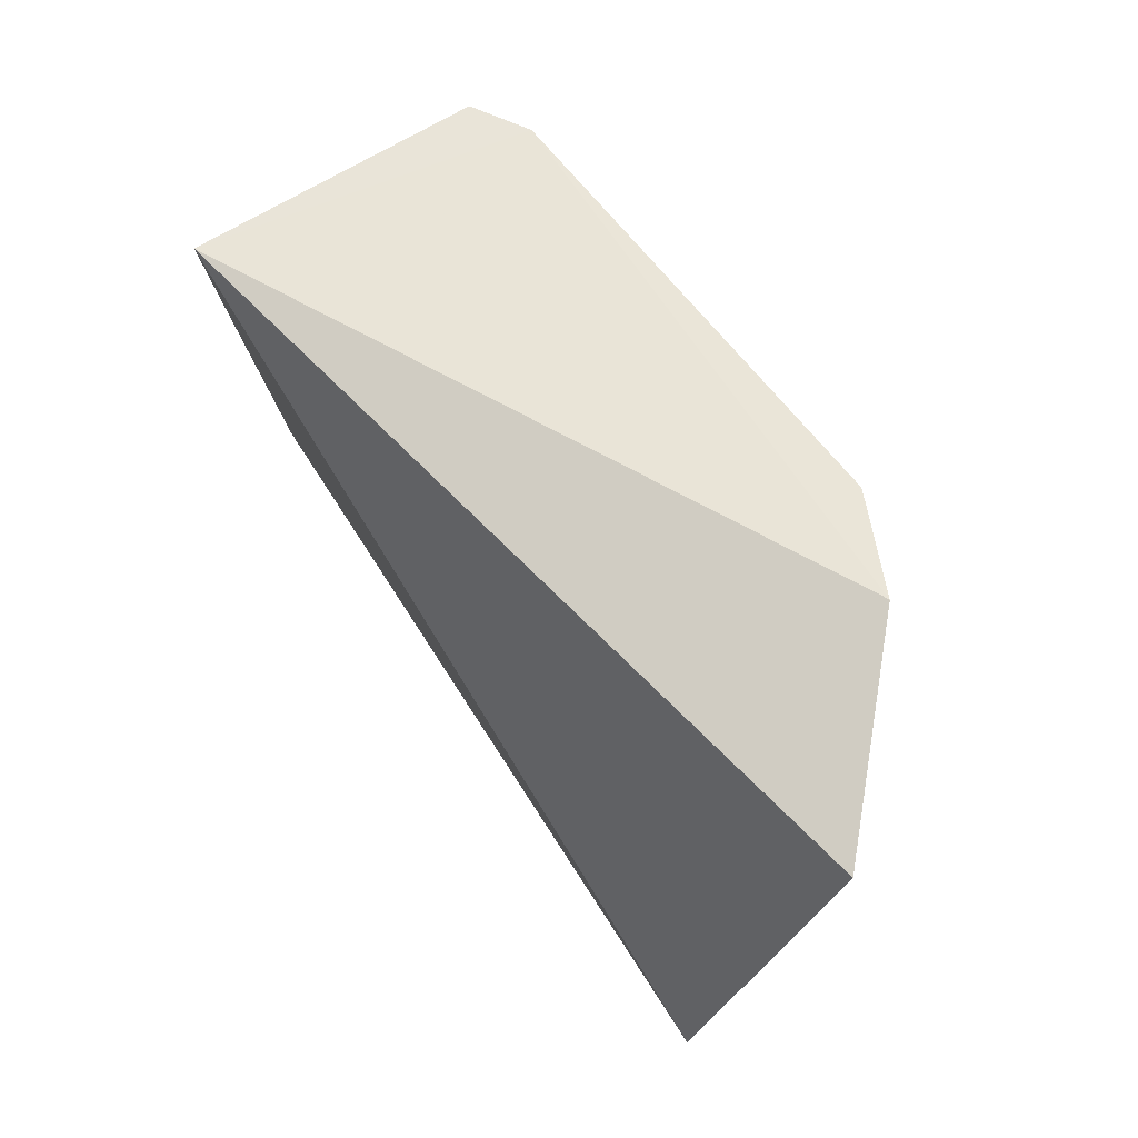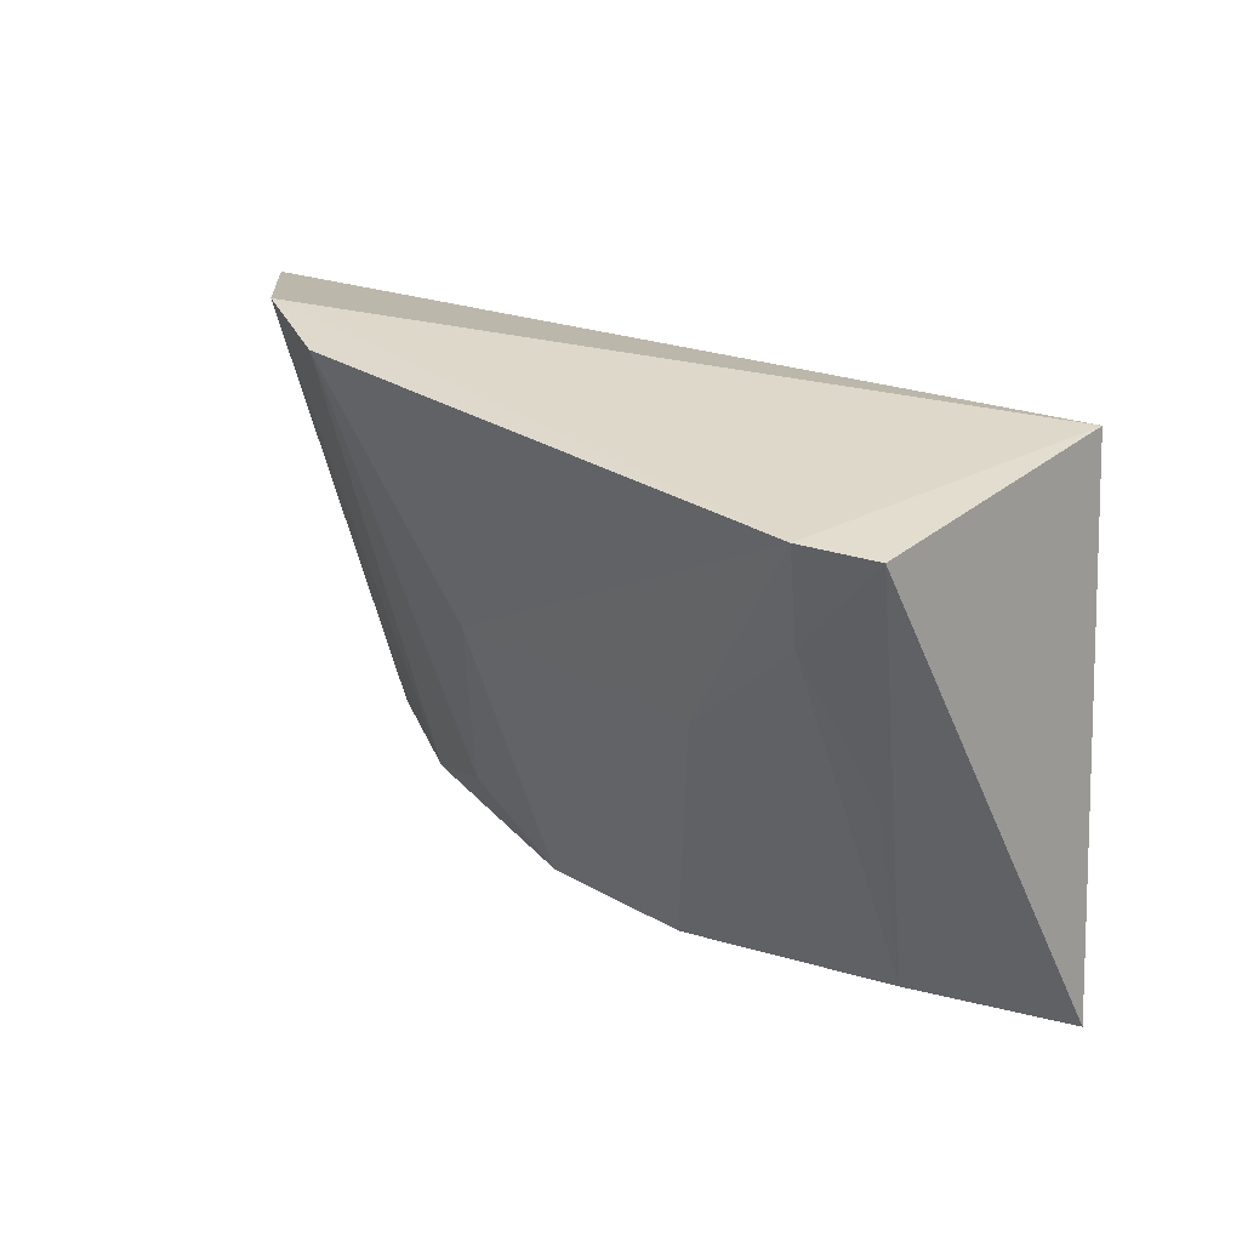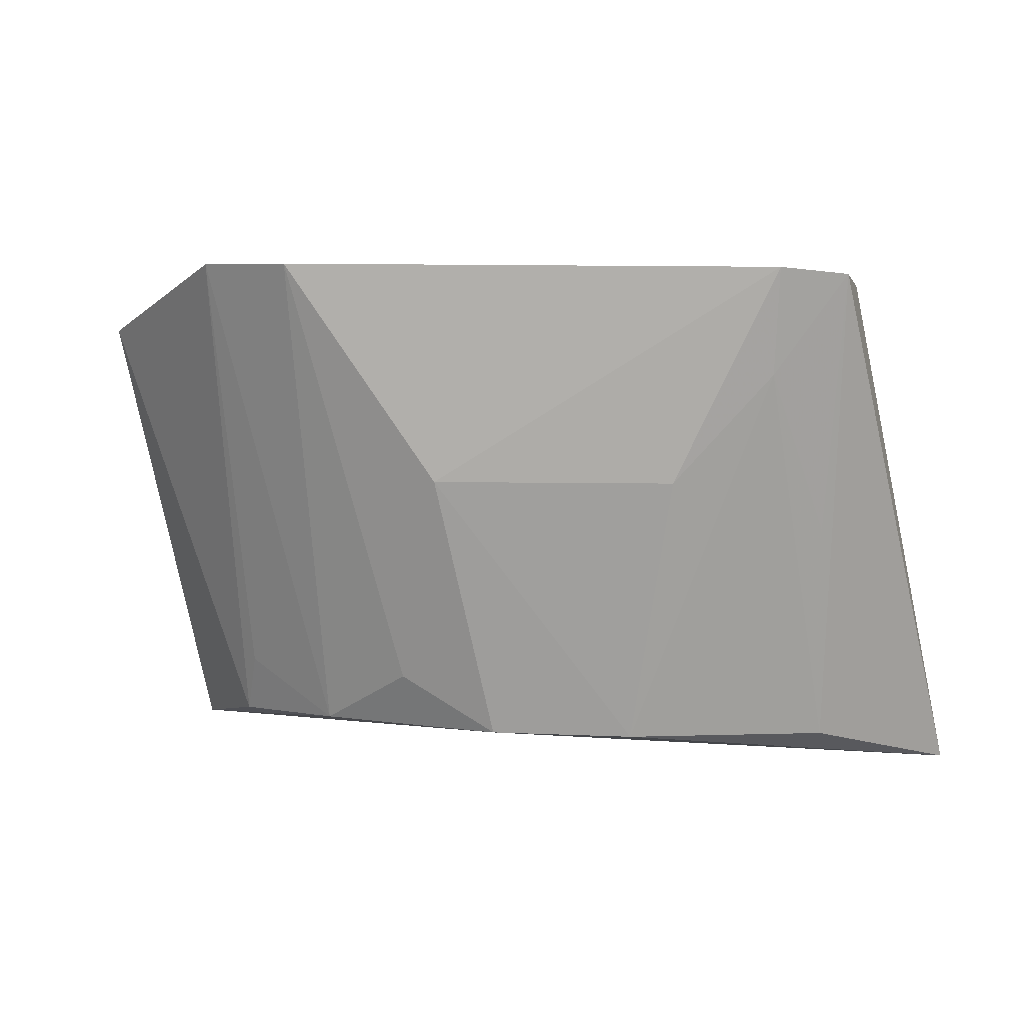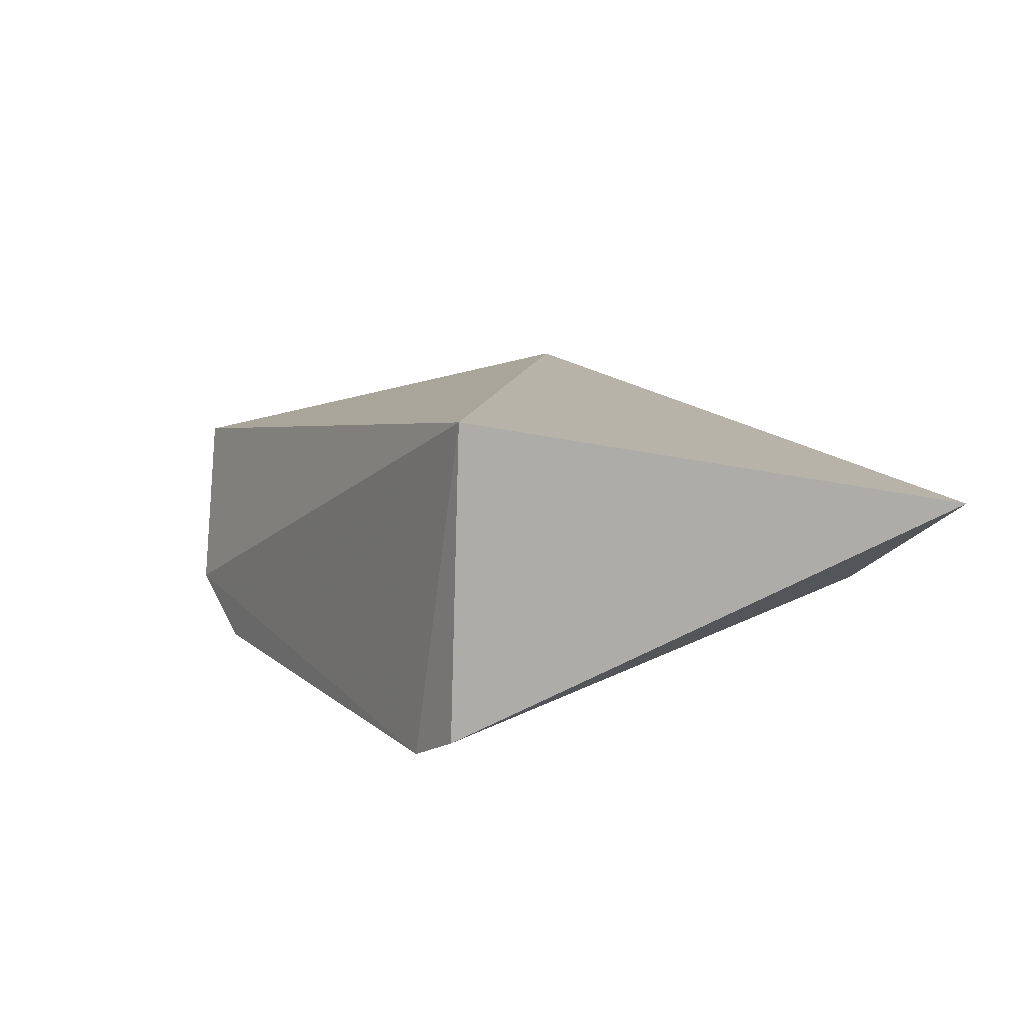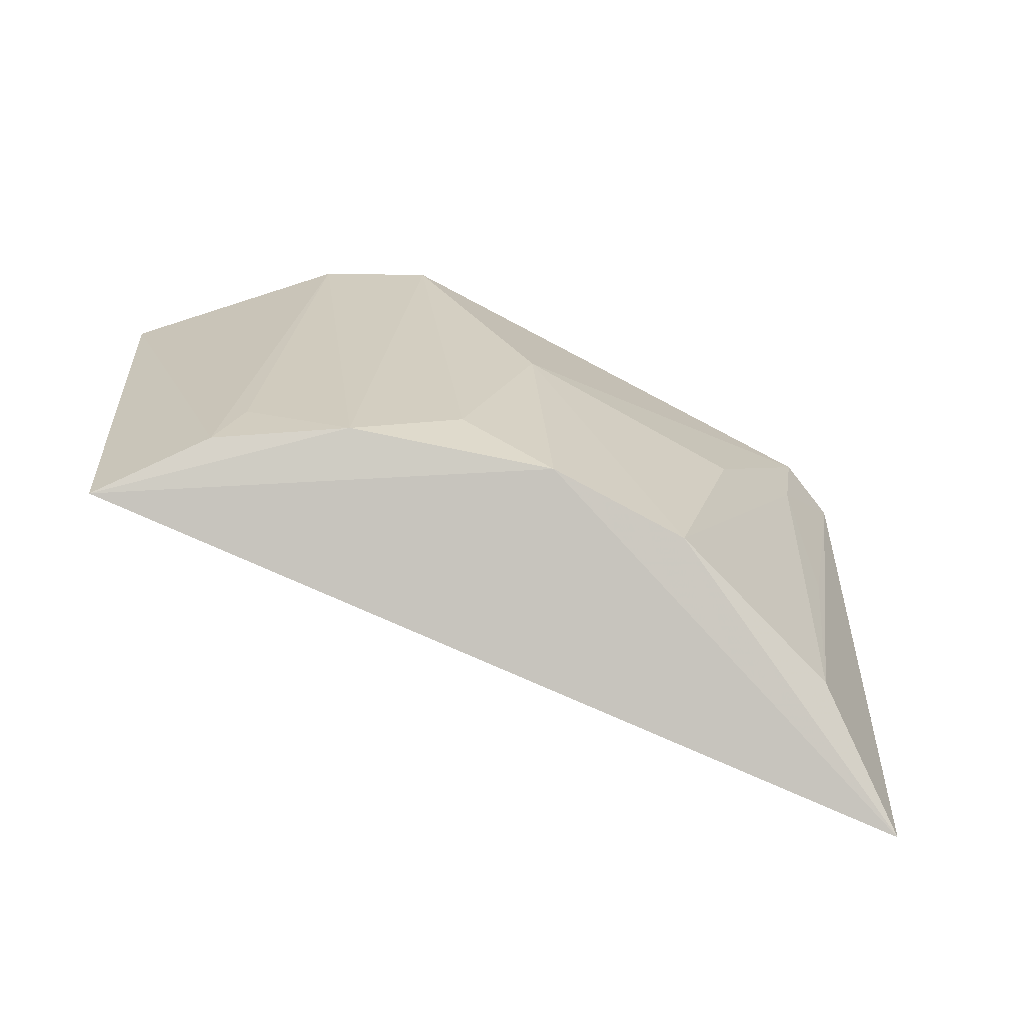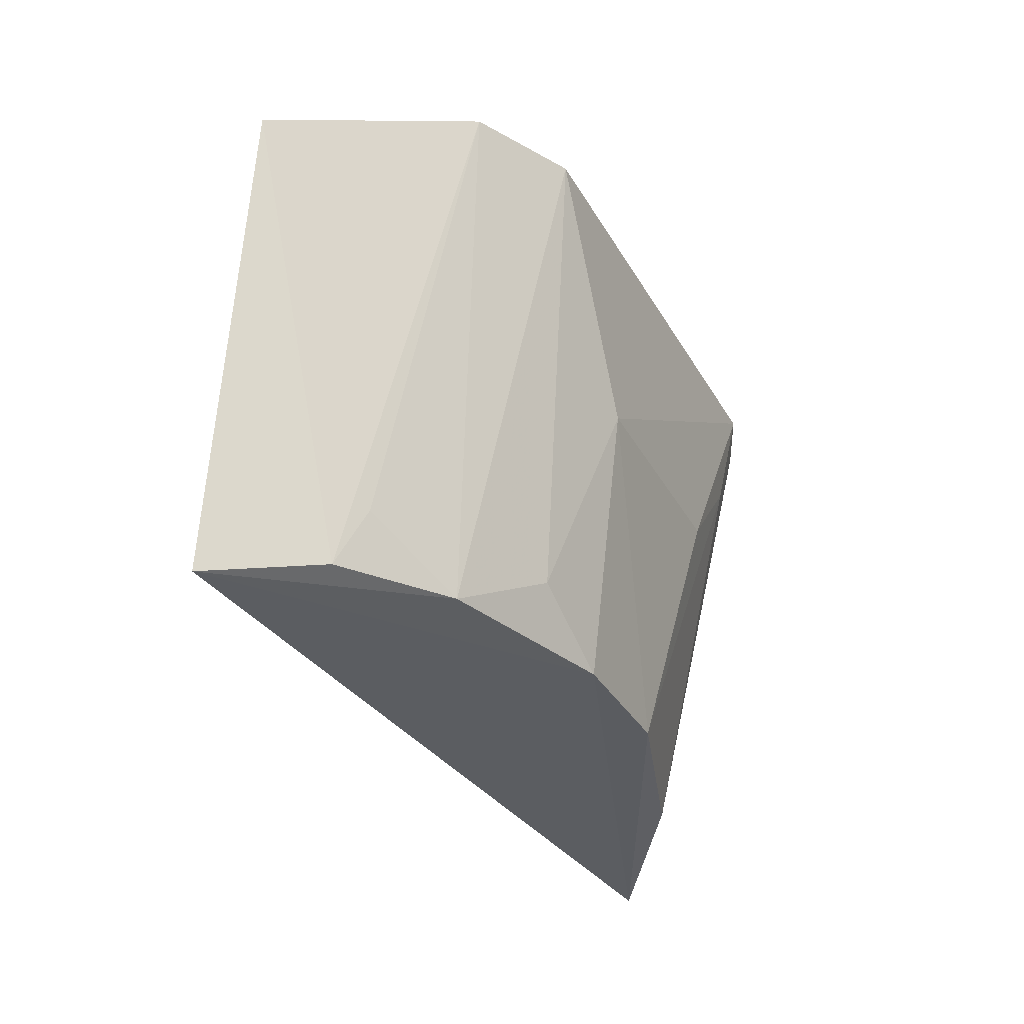
<metadata>
{"format":"obj","ext":"obj","renderer":"f3d","projection":"perspective","resolution":1024,"background":"white","views":[{"elev":59.4,"azim":54.3,"up":"+Y"},{"elev":31.5,"azim":-141.2,"up":"+Y"},{"elev":5.3,"azim":-170.4,"up":"+Y"},{"elev":10.8,"azim":-117.7,"up":"+Z"},{"elev":-79.5,"azim":151.7,"up":"+Y"},{"elev":-33.3,"azim":115.2,"up":"+Y"}]}
</metadata>
<code>
v 0.1224 -0.1482 -0.08613
v 0.144 -0.02172 -0.1095
v -0.08828 -0.007576 -0.07717
v 0.101 -0.1413 -0.1137
v -0.06774 -0.004197 -0.1701
v -0.1158 -0.1509 -0.106
v 0.1003 -0.002129 -0.1538
v 0.01532 -0.1394 -0.1497
v -0.08583 -0.005985 -0.1623
v 0.06924 -0.1395 -0.1335
v -0.02522 -0.1393 -0.1498
v 0.07226 -0.002532 -0.1685
v 0.09652 -0.1244 -0.1216
v 0.02954 -0.06438 -0.1654
v -0.07948 -0.1397 -0.1328
v -0.03842 -0.06401 -0.1646
v 0.04284 -0.1238 -0.1479
v -0.06595 -0.03363 -0.1642
v -0.07943 -0.07808 -0.1477
f 1 2 3
f 2 1 4
f 6 1 3
f 7 5 3
f 7 3 2
f 7 2 4
f 8 1 6
f 9 6 3
f 9 3 5
f 10 4 1
f 10 1 8
f 11 8 6
f 12 5 7
f 12 7 10
f 13 10 7
f 13 7 4
f 13 4 10
f 14 8 11
f 14 5 12
f 15 11 6
f 15 6 9
f 16 14 11
f 16 5 14
f 17 14 12
f 17 12 10
f 17 10 8
f 17 8 14
f 18 9 5
f 18 5 16
f 18 16 11
f 18 11 15
f 19 18 15
f 19 15 9
f 19 9 18

</code>
